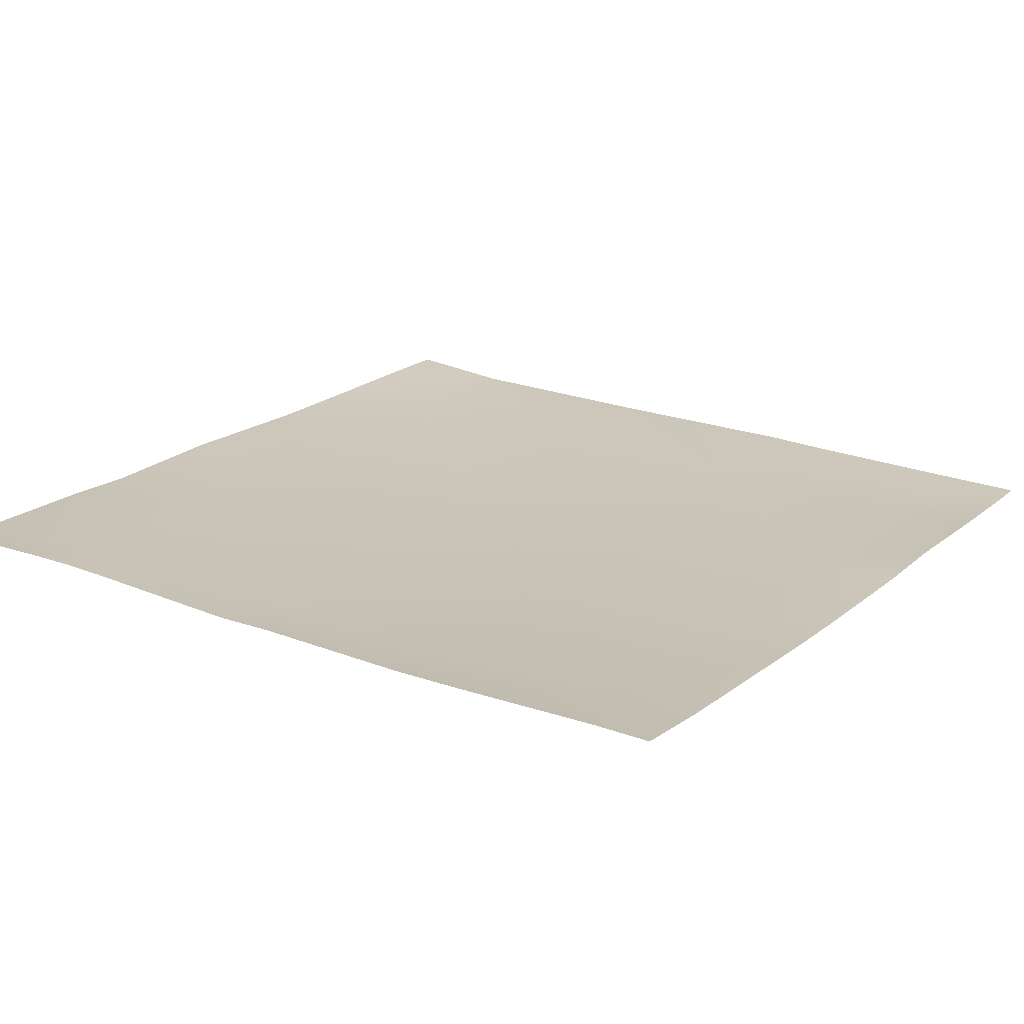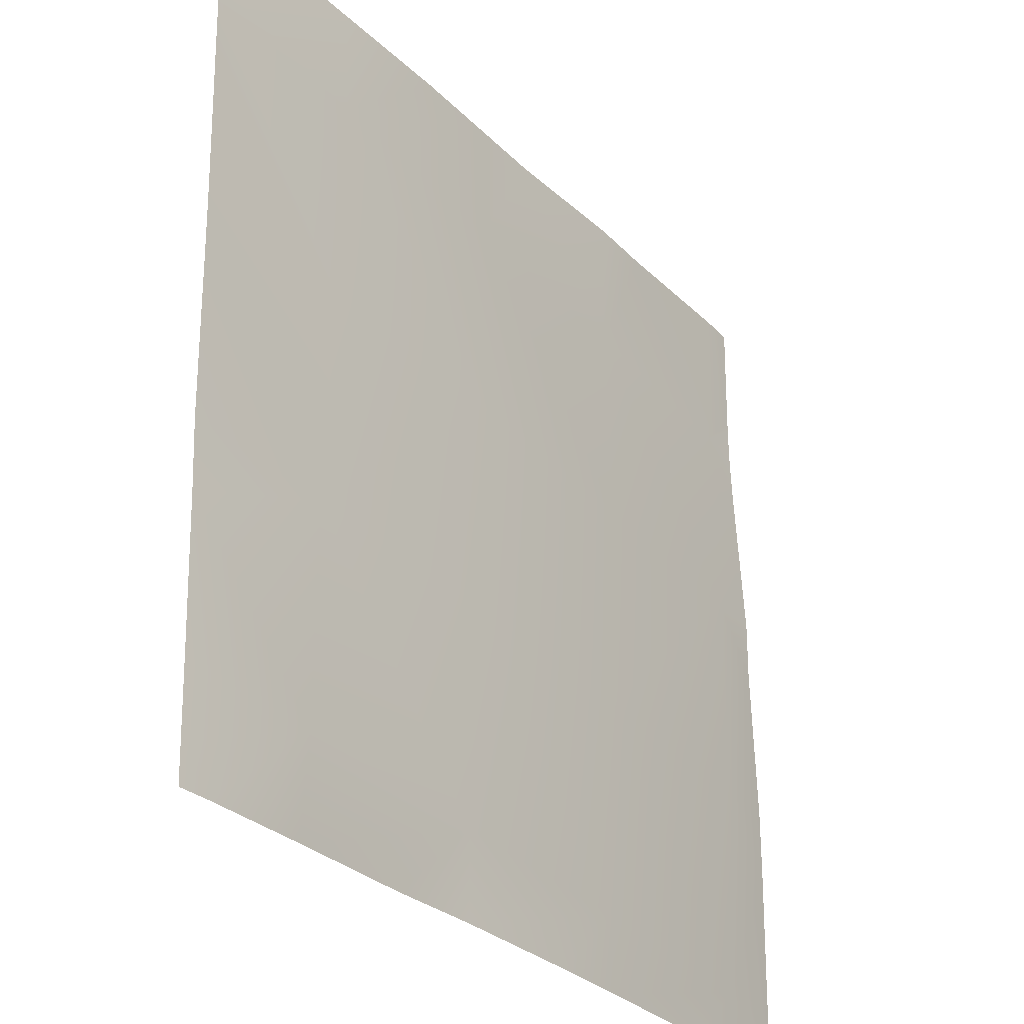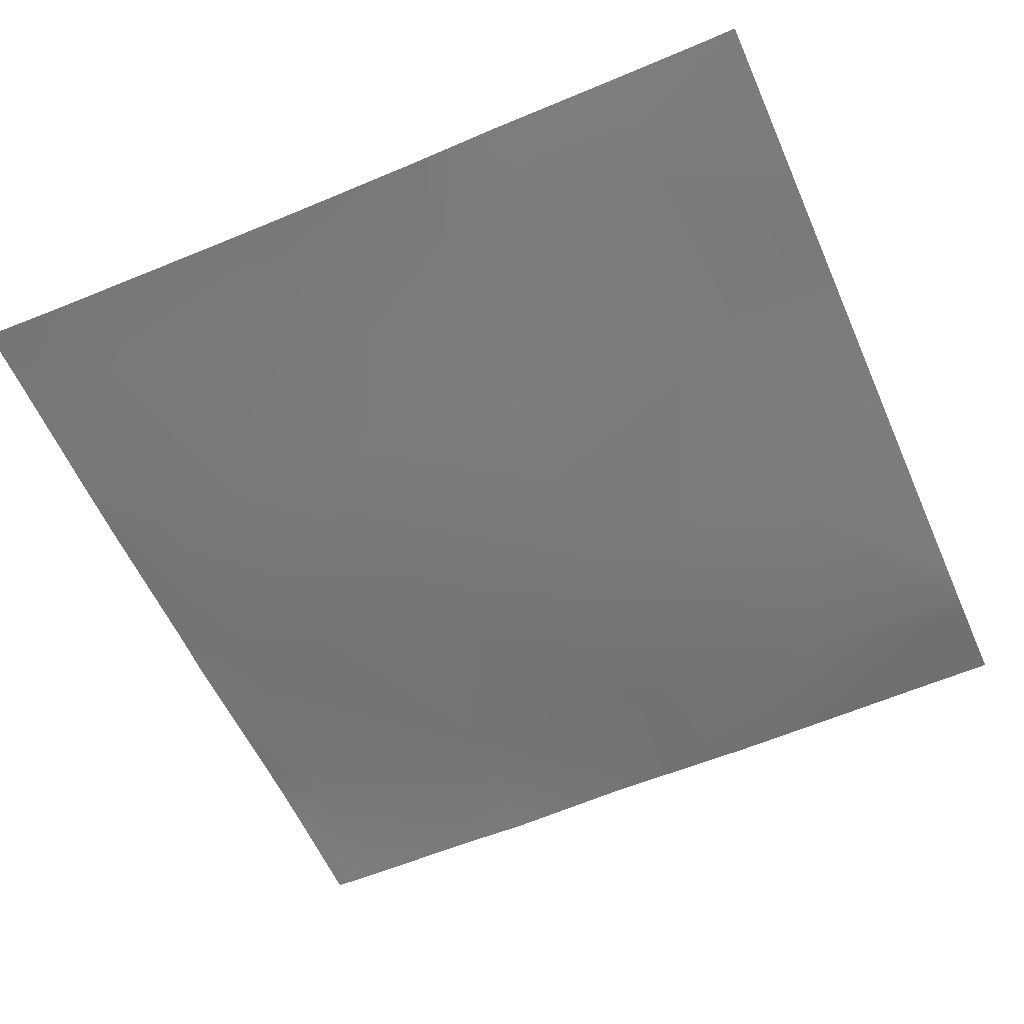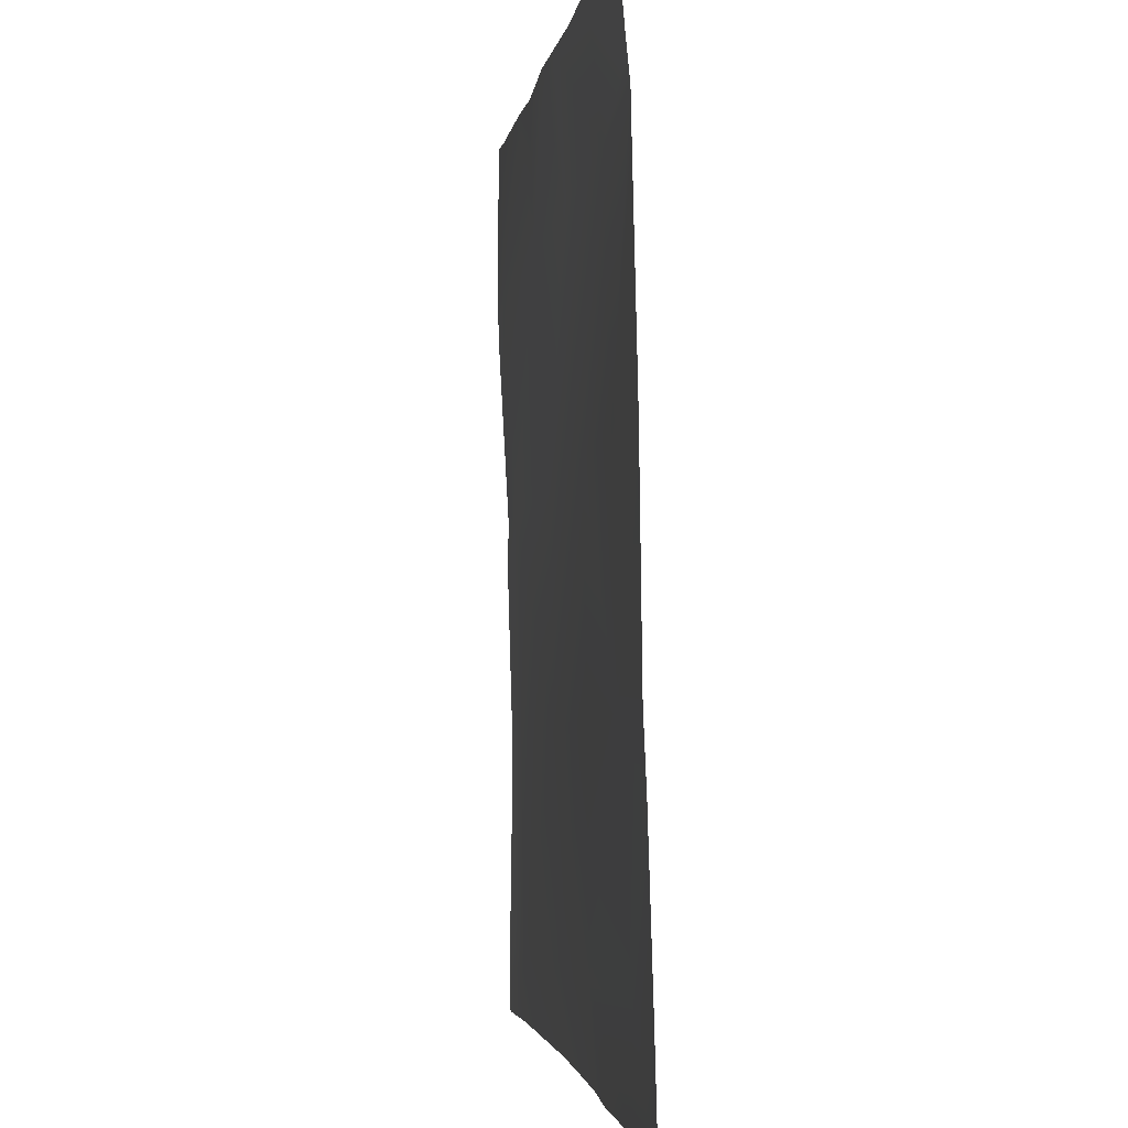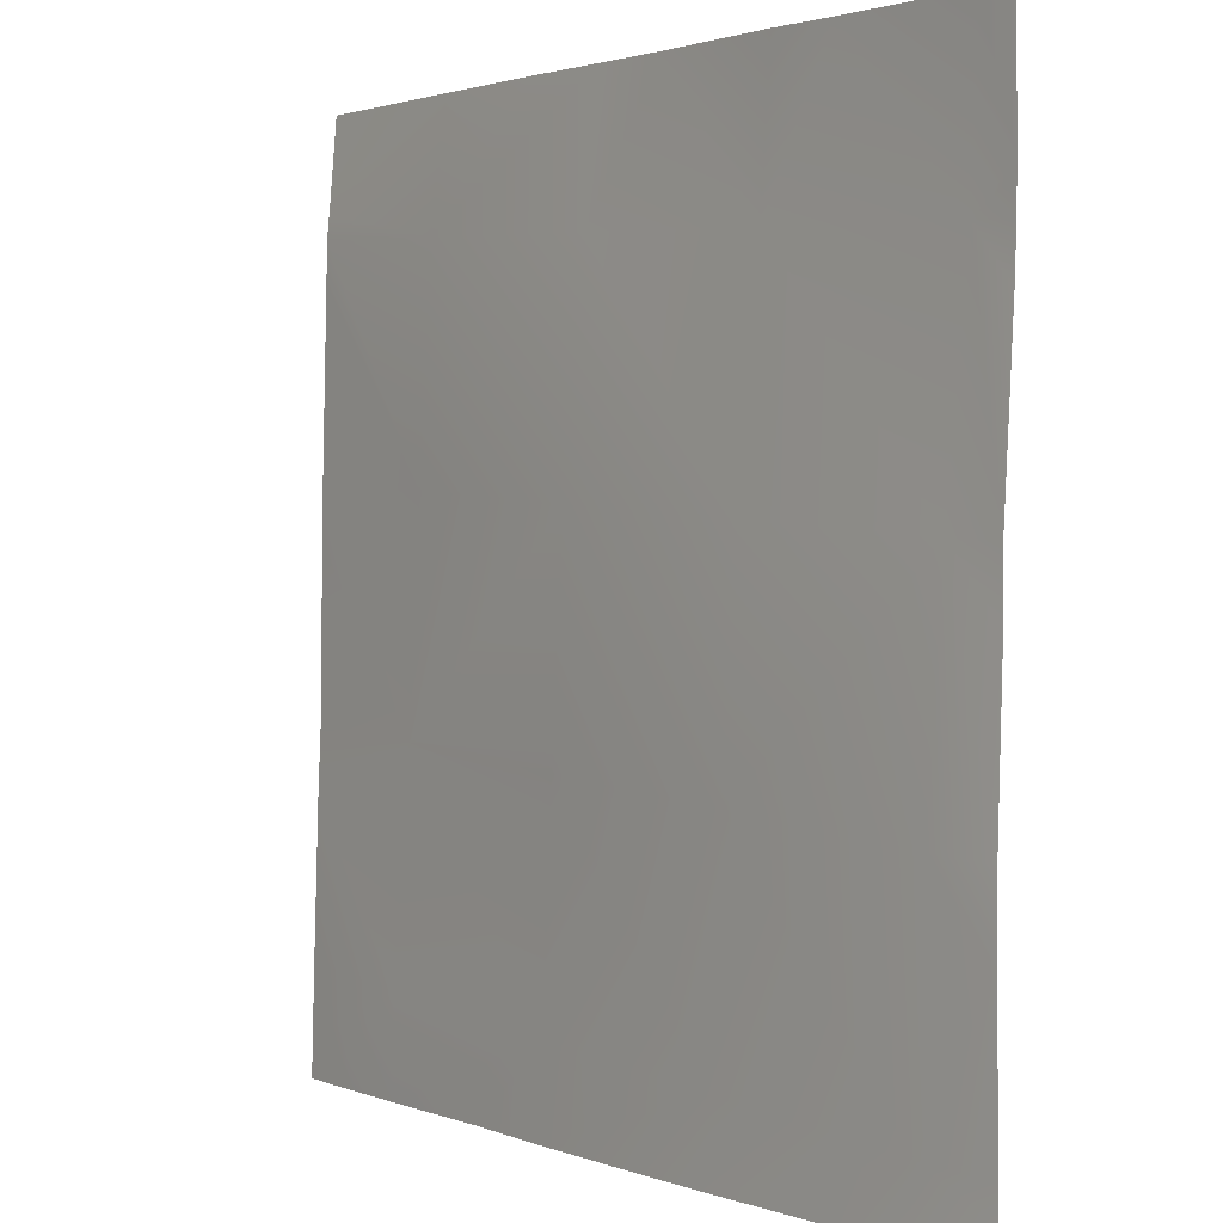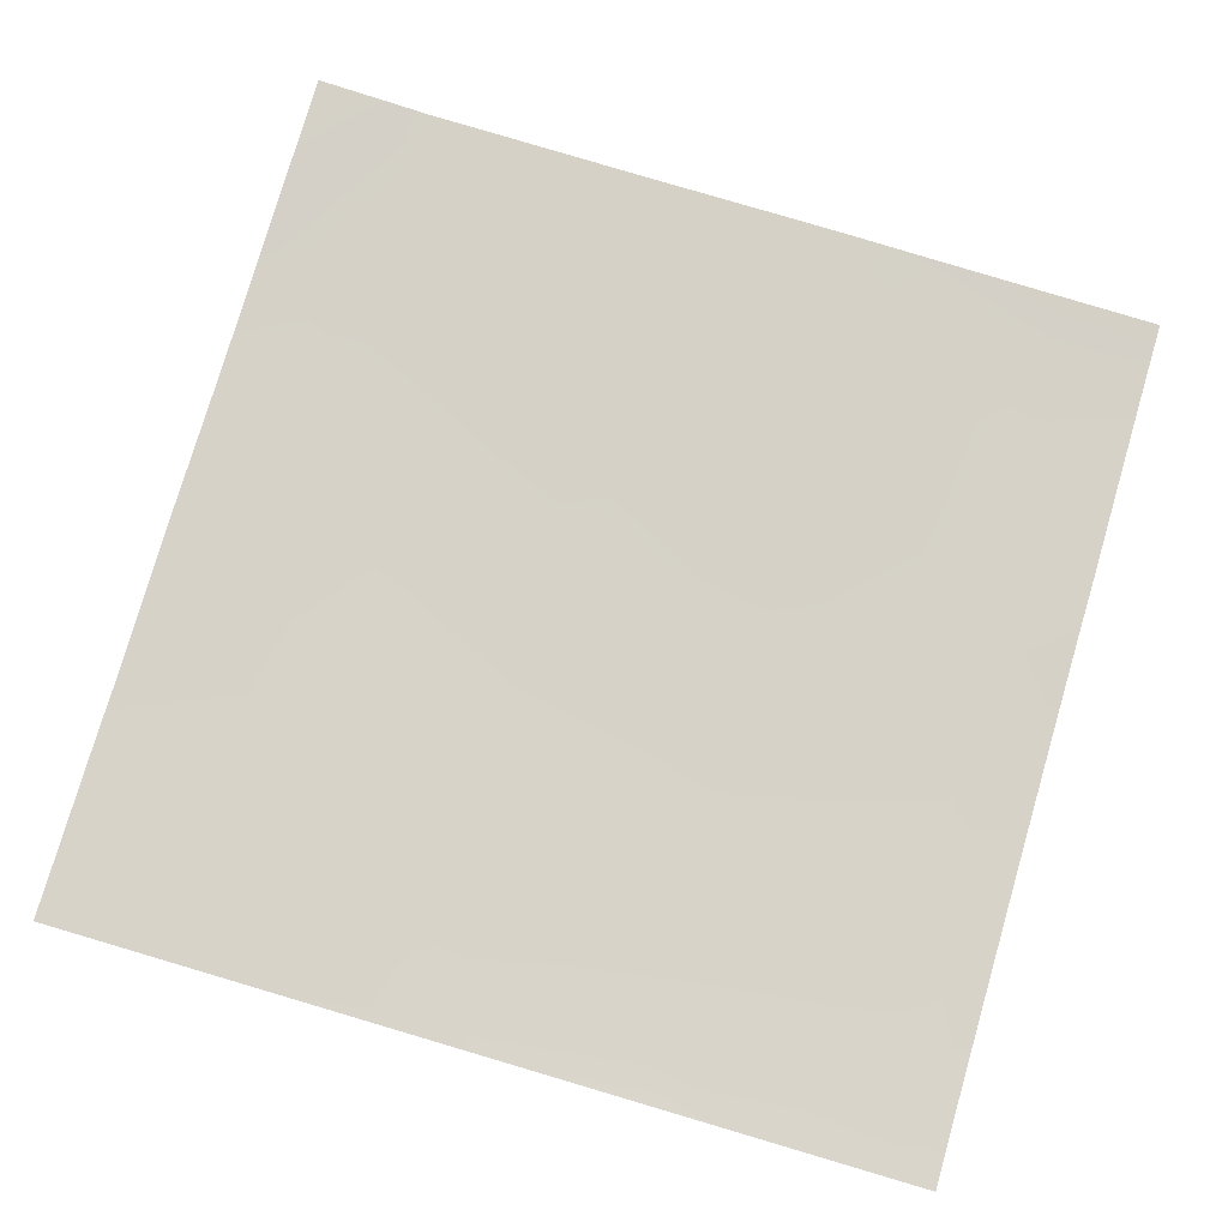
<metadata>
{"format":"obj","ext":"obj","renderer":"f3d","projection":"perspective","resolution":1024,"background":"white","views":[{"elev":19.8,"azim":123.7,"up":"+Y"},{"elev":-29.5,"azim":-53.8,"up":"+Z"},{"elev":-59.3,"azim":-156.3,"up":"+Y"},{"elev":-1.9,"azim":-96.6,"up":"+Z"},{"elev":2.0,"azim":53.5,"up":"+Z"},{"elev":78.7,"azim":106.4,"up":"+Y"}]}
</metadata>
<code>
v -219 2.767 96
v -222.8 2.739 96
v -218.8 2.716 99.58
v -211 2.791 96
v -214.3 2.871 96
v -210.8 2.901 99.16
v -195 3.264 96
v -197.4 3.151 96
v -194.9 3.298 98.31
v -203 2.92 96
v -205.9 2.846 96
v -202.8 2.973 98.73
v -224 3.056 105.4
v -224 2.883 99.85
v -224 3.246 113.8
v -218.4 3.062 107.6
v -224 3.167 107.9
v -210.4 2.923 107.1
v -224 3.279 115.8
v -218 3.182 115.5
v -210 3.028 115.1
v -224 3.472 123.8
v -217.5 3.355 123.5
v -224 3.436 122.2
v -209.6 3.502 123.1
v -202 3.132 114.7
v -209.3 3.822 128
v -212.5 3.751 128
v -217.3 3.791 128
v -224 3.613 125.3
v -221 3.839 128
v -224 3.553 124.7
v -202.4 3.035 106.7
v -224 2.813 97.31
v -224 2.777 96
v -224 3.848 128
v -206.4 3.886 128
v -201.6 3.651 122.7
v -192 3.438 103.6
v -194.4 3.22 106.3
v -192 3.513 98.16
v -192 3.502 97.18
v -192 3.489 96
v -192 3.43 106.2
v -194 3.479 114.3
v -192 3.593 112
v -201.3 3.755 128
v -198.8 3.849 128
v -193.6 3.941 122.2
v -192 3.578 114.2
v -192 3.925 120.5
v -193.3 3.885 128
v -192 3.983 122.2
v -192 3.99 123.4
v -192 3.992 123.7
v -192 3.94 128
f 1 2 3
f 4 5 6
f 7 8 9
f 10 11 12
f 13 3 14
f 15 16 17
f 13 16 3
f 13 17 16
f 6 16 18
f 16 6 3
f 6 18 12
f 16 19 20
f 16 15 19
f 6 1 3
f 6 5 1
f 16 21 18
f 20 22 23
f 20 24 22
f 24 20 19
f 21 23 25
f 23 21 20
f 21 25 26
f 27 23 28
f 27 25 23
f 16 20 21
f 29 30 31
f 29 32 30
f 32 23 22
f 32 29 23
f 33 18 21
f 14 3 34
f 34 2 35
f 34 3 2
f 29 28 23
f 36 31 30
f 37 25 27
f 37 38 25
f 21 26 33
f 12 33 9
f 39 9 40
f 39 41 9
f 42 9 41
f 42 7 9
f 42 43 7
f 44 45 46
f 44 40 45
f 40 9 33
f 9 10 12
f 9 8 10
f 40 33 45
f 37 47 38
f 26 38 45
f 48 38 47
f 48 49 38
f 38 49 45
f 49 50 45
f 49 51 50
f 48 52 49
f 33 26 45
f 39 40 44
f 25 38 26
f 53 51 49
f 53 49 54
f 54 49 55
f 50 46 45
f 52 55 49
f 52 56 55
f 18 33 12
f 12 4 6
f 12 11 4

</code>
